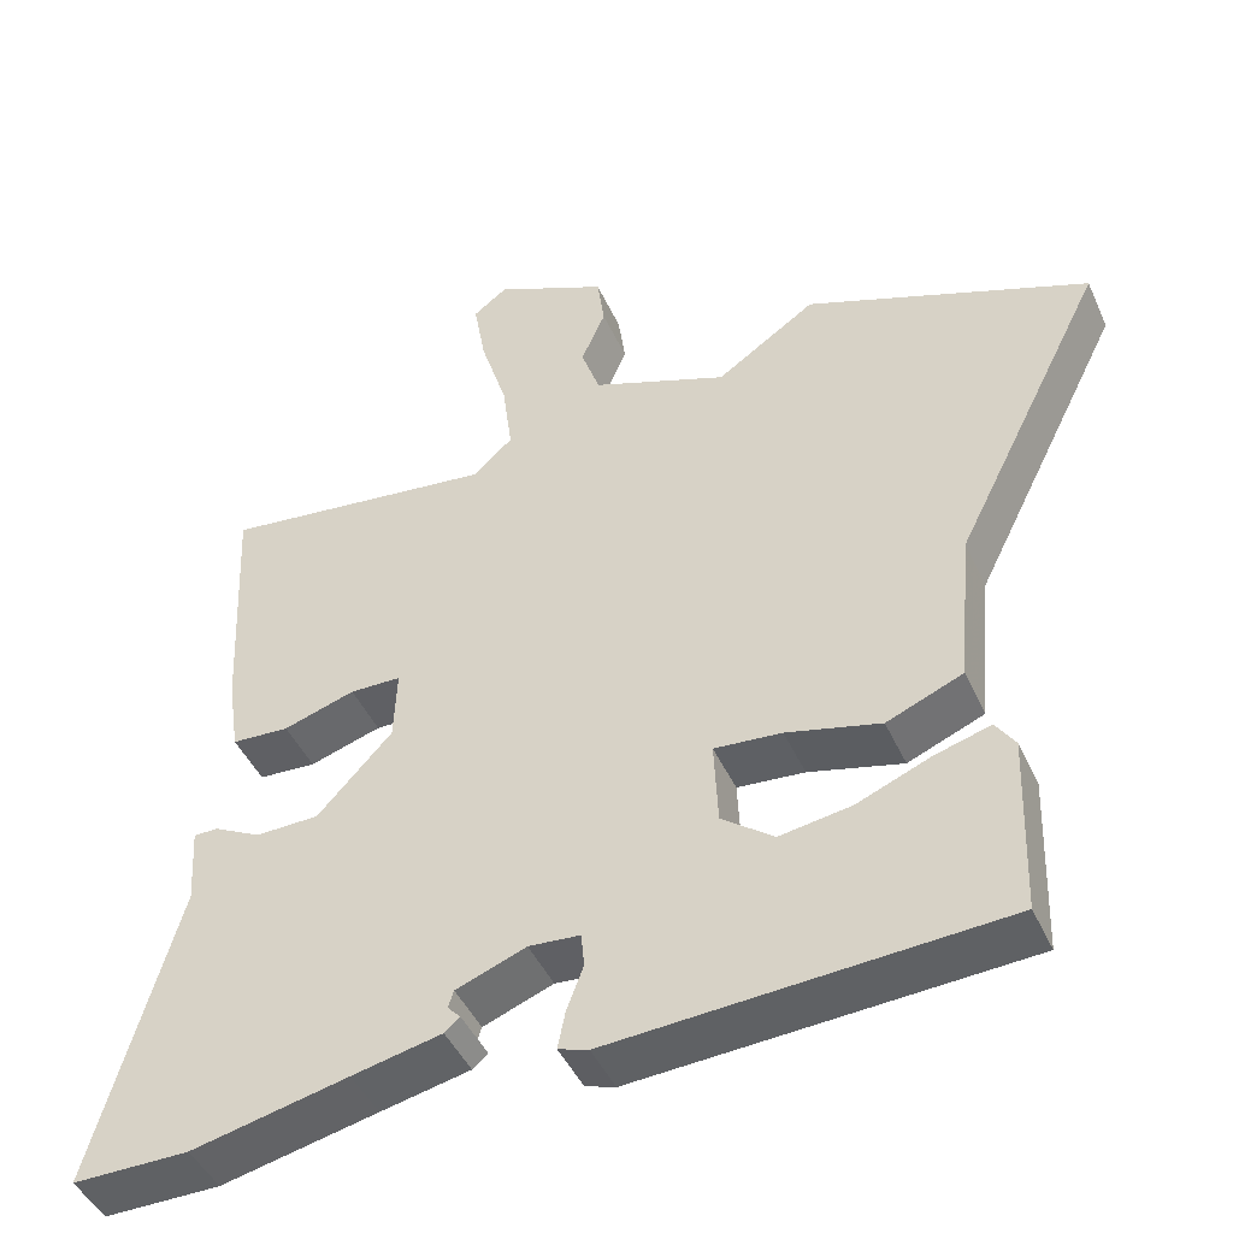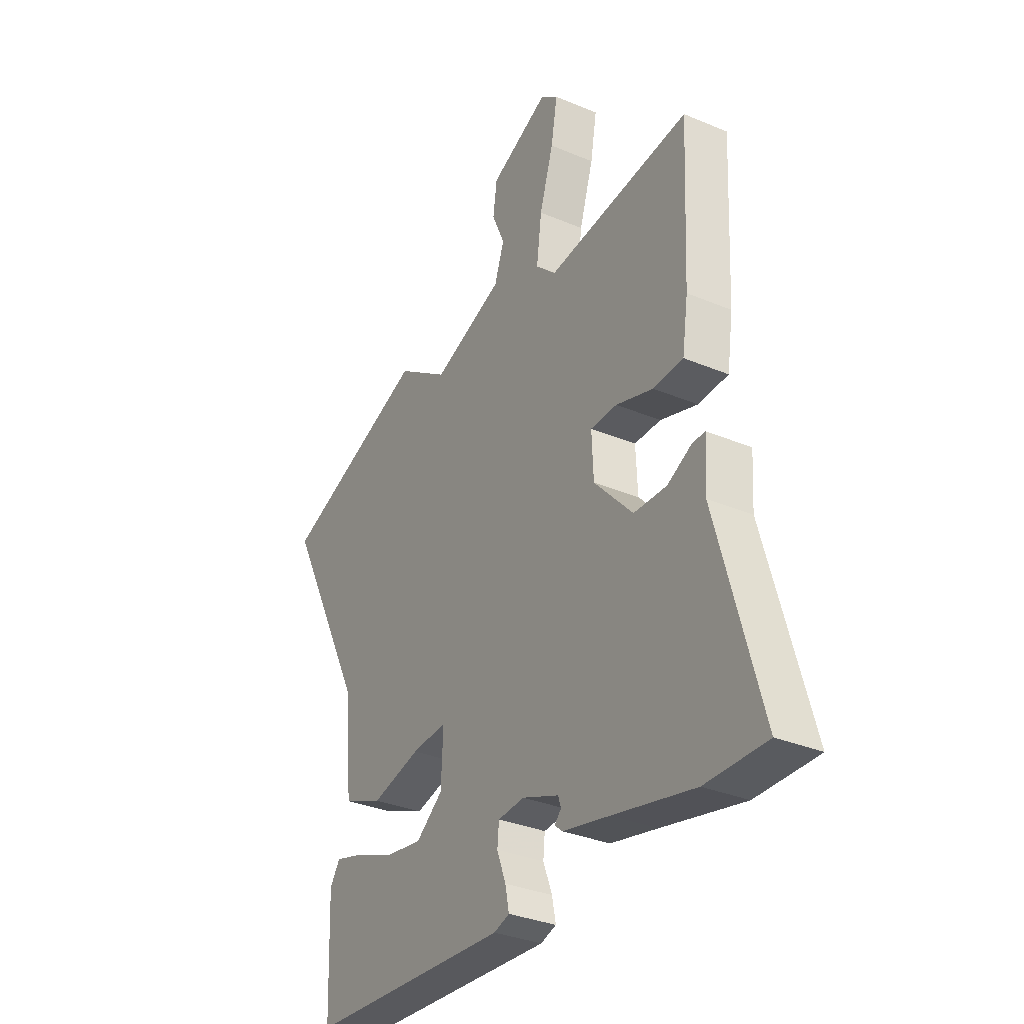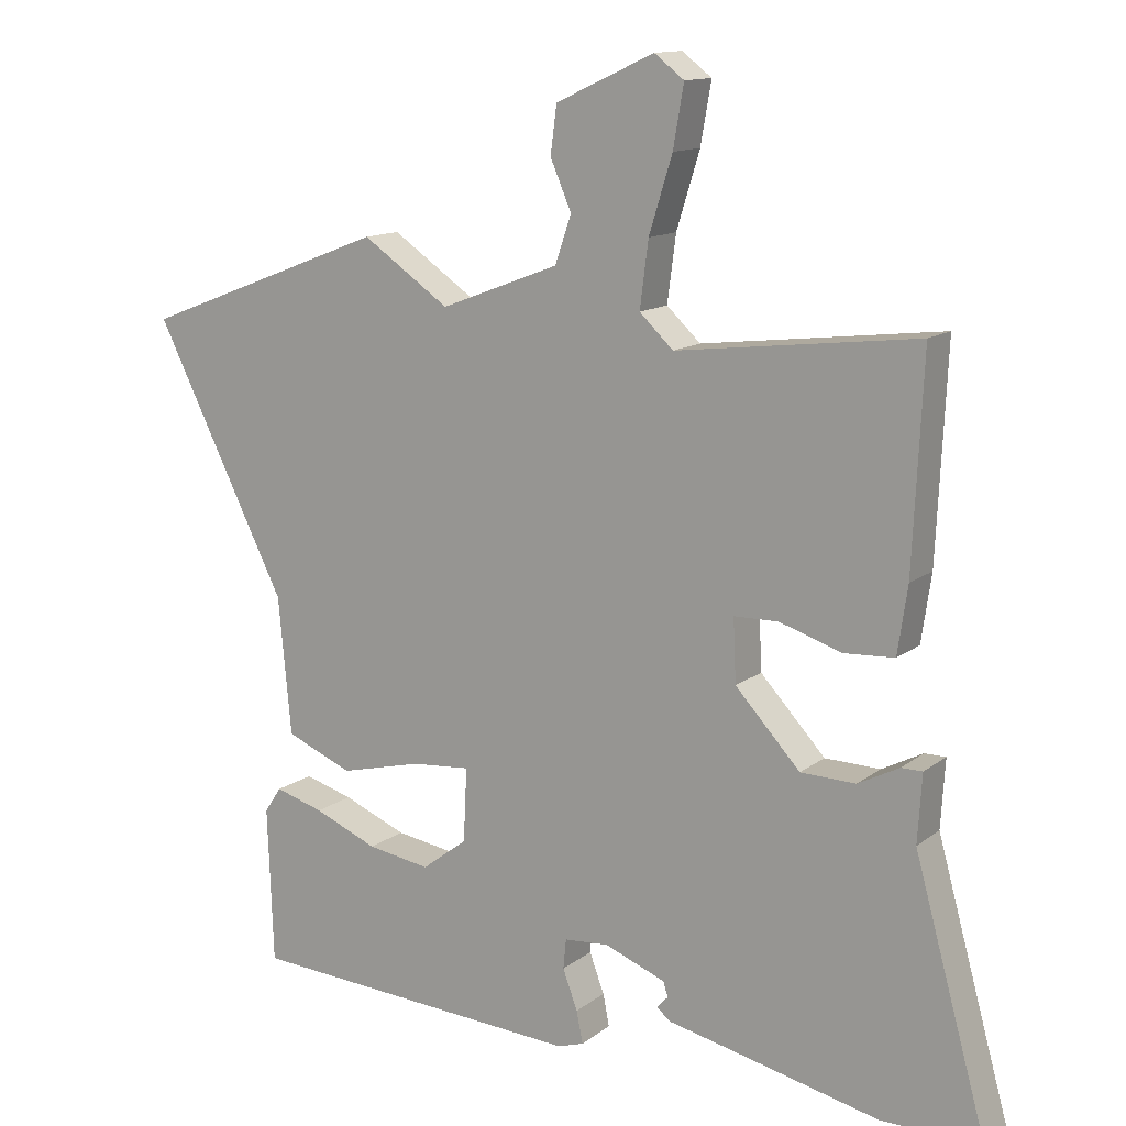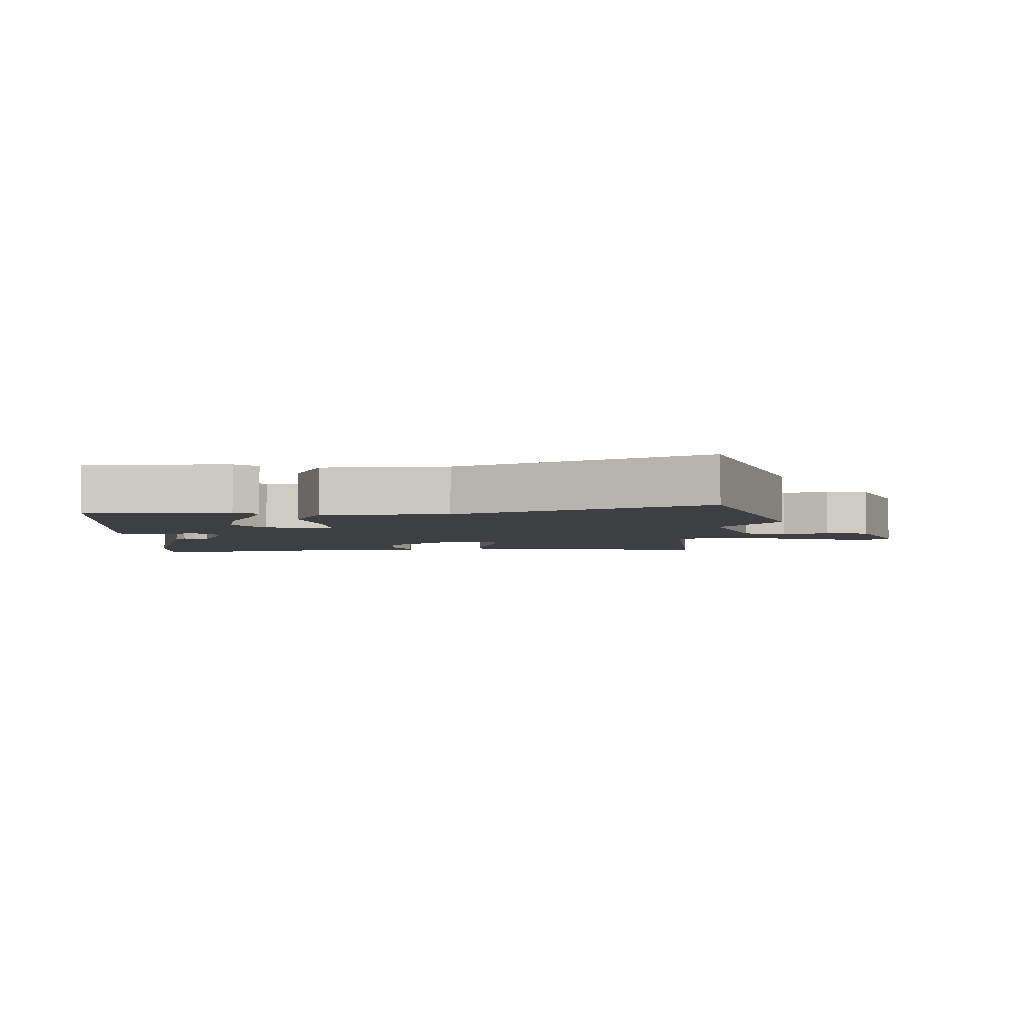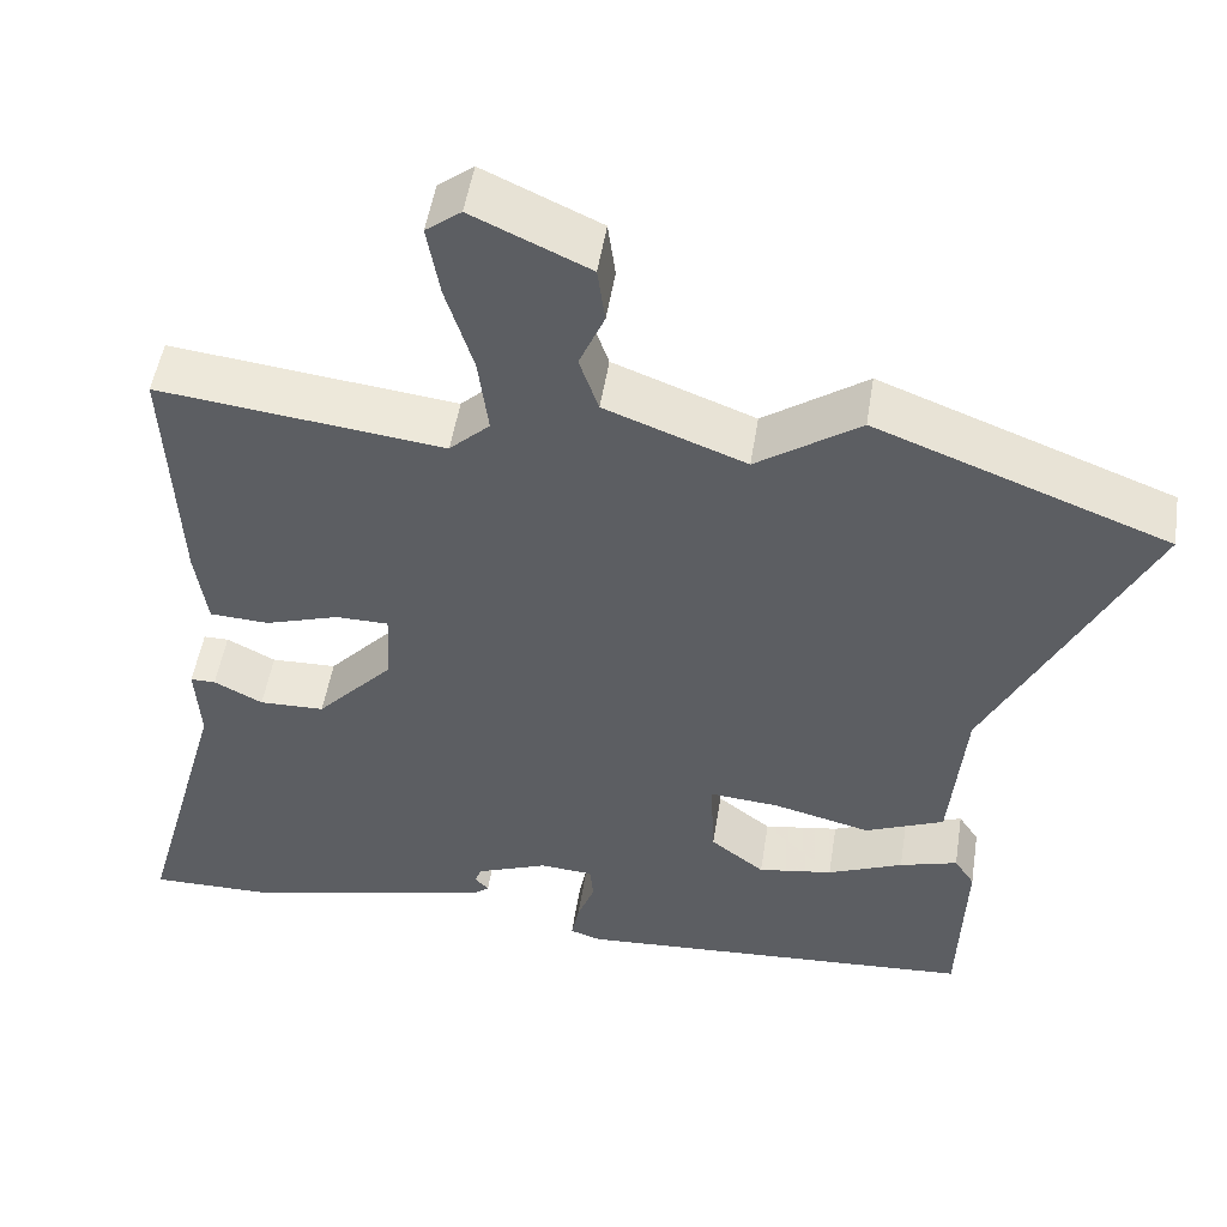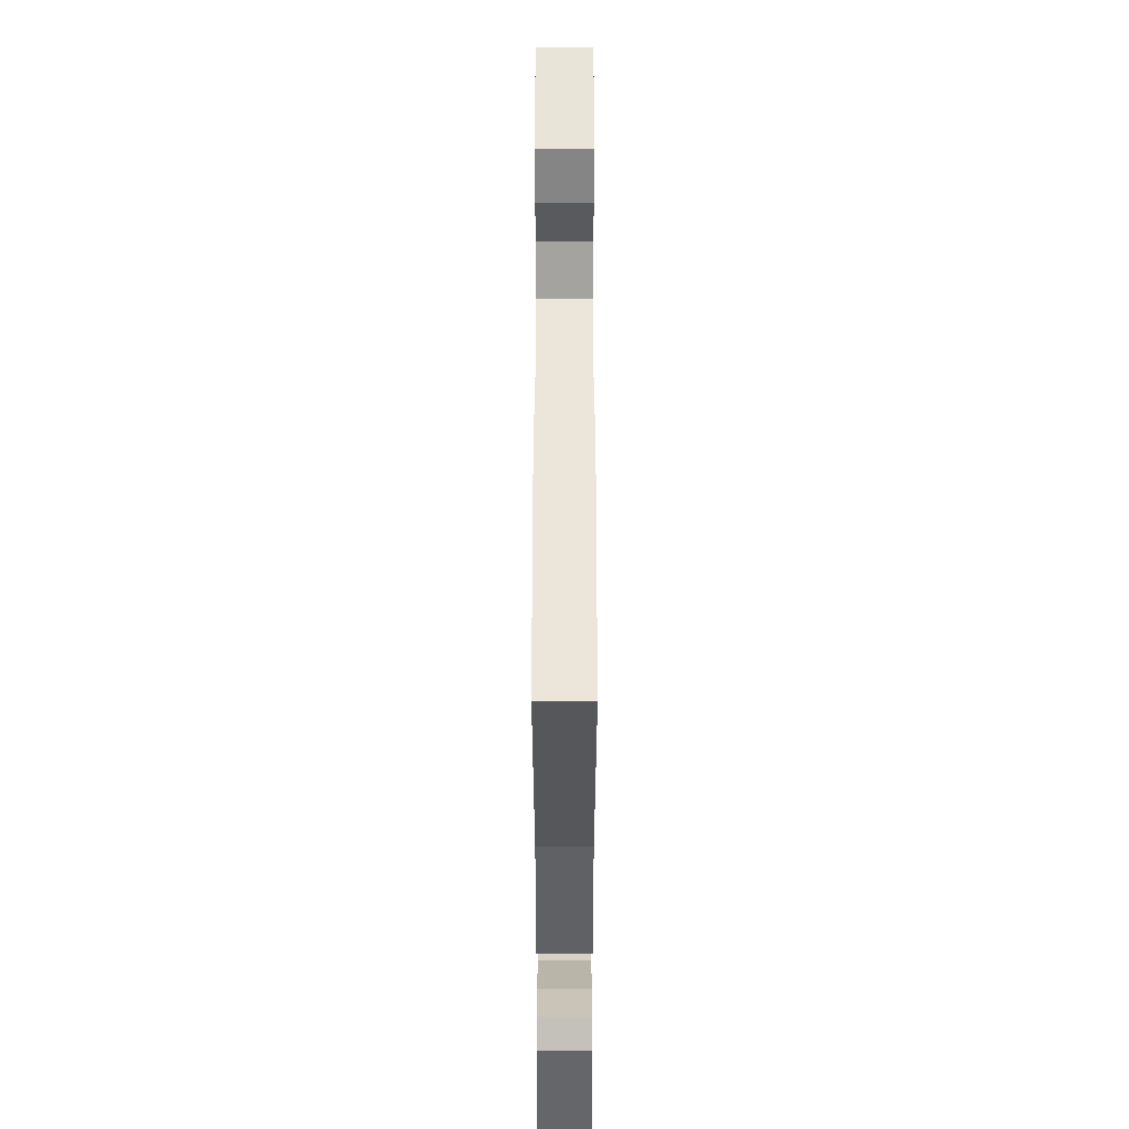
<metadata>
{"format":"obj","ext":"obj","renderer":"f3d","projection":"perspective","resolution":1024,"background":"white","views":[{"elev":-45.3,"azim":-156.5,"up":"+Z"},{"elev":-32.7,"azim":59.7,"up":"+Z"},{"elev":13.0,"azim":31.4,"up":"+Z"},{"elev":-4.1,"azim":-90.7,"up":"+Y"},{"elev":50.5,"azim":-171.1,"up":"+Z"},{"elev":36.0,"azim":-90.0,"up":"+Z"}]}
</metadata>
<code>
v 0.589 0.07 -0.501
v 0.446 0.07 -0.5
v 0.254 0.07 -0.457
v 0.144 0.07 -0.433
v 0.125 0.07 -0.417
v 0.141 0.07 -0.4
v 0.134 0.07 -0.379
v 0.048 0.07 -0.346
v -0.015 0.07 -0.351
v -0.019 0.07 -0.393
v 0.002 0.07 -0.449
v 0.011 0.07 -0.494
v -0.026 0.07 -0.506
v -0.505 0.07 -0.477
v -0.513 0.07 -0.256
v -0.489 0.07 -0.22
v -0.42 0.07 -0.24
v -0.33 0.07 -0.277
v -0.241 0.07 -0.291
v -0.177 0.07 -0.242
v -0.172 0.07 -0.138
v -0.255 0.07 -0.145
v -0.371 0.07 -0.174
v -0.465 0.07 -0.135
v -0.483 0.07 0.059
v -0.671 0.07 0.434
v -0.322 0.07 0.568
v -0.199 0.07 0.484
v -0.031 0.07 0.548
v -0.008 0.07 0.615
v -0.038 0.07 0.684
v -0.029 0.07 0.751
v 0.11 0.07 0.815
v 0.152 0.07 0.783
v 0.137 0.07 0.697
v 0.104 0.07 0.591
v 0.092 0.07 0.498
v 0.14 0.07 0.453
v 0.48 0.07 0.494
v 0.466 0.07 0.198
v 0.452 0.07 0.103
v 0.381 0.07 0.099
v 0.293 0.07 0.127
v 0.23 0.07 0.126
v 0.234 0.07 0.037
v 0.326 0.07 -0.062
v 0.404 0.07 -0.064
v 0.462 0.07 -0.034
v 0.492 0.07 -0.034
v 0.486 0.07 -0.13
v 0.589 0 -0.501
v 0.446 0 -0.5
v 0.254 0 -0.457
v 0.144 0 -0.433
v 0.125 0 -0.417
v 0.141 0 -0.4
v 0.134 0 -0.379
v 0.048 0 -0.346
v -0.015 0 -0.351
v -0.019 0 -0.393
v 0.002 0 -0.449
v 0.011 0 -0.494
v -0.026 0 -0.506
v -0.505 0 -0.477
v -0.513 0 -0.256
v -0.489 0 -0.22
v -0.42 0 -0.24
v -0.33 0 -0.277
v -0.241 0 -0.291
v -0.177 0 -0.242
v -0.172 0 -0.138
v -0.255 0 -0.145
v -0.371 0 -0.174
v -0.465 0 -0.135
v -0.483 0 0.059
v -0.671 0 0.434
v -0.322 0 0.568
v -0.199 0 0.484
v -0.031 0 0.548
v -0.008 0 0.615
v -0.038 0 0.684
v -0.029 0 0.751
v 0.11 0 0.815
v 0.152 0 0.783
v 0.137 0 0.697
v 0.104 0 0.591
v 0.092 0 0.498
v 0.14 0 0.453
v 0.48 0 0.494
v 0.466 0 0.198
v 0.452 0 0.103
v 0.381 0 0.099
v 0.293 0 0.127
v 0.23 0 0.126
v 0.234 0 0.037
v 0.326 0 -0.062
v 0.404 0 -0.064
v 0.462 0 -0.034
v 0.492 0 -0.034
v 0.486 0 -0.13
f 47 48 49 50
f 1 2 3
f 50 1 3
f 47 50 3
f 46 47 3
f 45 46 3 4
f 44 45 4
f 41 42 43
f 40 41 43
f 39 40 43
f 38 39 43
f 37 38 43 44
f 34 35 36
f 33 34 36
f 32 33 36
f 31 32 36
f 30 31 36
f 29 30 36 37
f 28 29 37 44
f 27 28 44
f 26 27 44
f 25 26 44
f 24 25 44
f 23 24 44
f 22 23 44
f 16 17 18
f 15 16 18
f 14 15 18
f 13 14 18
f 12 13 18
f 11 12 18
f 10 11 18 19
f 9 10 19 20
f 4 5 6
f 44 4 6
f 44 6 7
f 21 22 44
f 20 21 44
f 9 20 44
f 8 9 44
f 7 8 44
f 100 99 98 97
f 53 52 51
f 53 51 100
f 53 100 97
f 53 97 96
f 54 53 96 95
f 54 95 94
f 93 92 91
f 93 91 90
f 93 90 89
f 93 89 88
f 94 93 88 87
f 86 85 84
f 86 84 83
f 86 83 82
f 86 82 81
f 86 81 80
f 87 86 80 79
f 94 87 79 78
f 94 78 77
f 94 77 76
f 94 76 75
f 94 75 74
f 94 74 73
f 94 73 72
f 68 67 66
f 68 66 65
f 68 65 64
f 68 64 63
f 68 63 62
f 68 62 61
f 69 68 61 60
f 70 69 60 59
f 56 55 54
f 56 54 94
f 57 56 94
f 94 72 71
f 94 71 70
f 94 70 59
f 94 59 58
f 94 58 57
f 1 51 52 2
f 2 52 53 3
f 3 53 54 4
f 4 54 55 5
f 5 55 56 6
f 6 56 57 7
f 7 57 58 8
f 8 58 59 9
f 9 59 60 10
f 10 60 61 11
f 11 61 62 12
f 12 62 63 13
f 13 63 64 14
f 14 64 65 15
f 15 65 66 16
f 16 66 67 17
f 17 67 68 18
f 18 68 69 19
f 19 69 70 20
f 20 70 71 21
f 21 71 72 22
f 22 72 73 23
f 23 73 74 24
f 24 74 75 25
f 25 75 76 26
f 26 76 77 27
f 27 77 78 28
f 28 78 79 29
f 29 79 80 30
f 30 80 81 31
f 31 81 82 32
f 32 82 83 33
f 33 83 84 34
f 34 84 85 35
f 35 85 86 36
f 36 86 87 37
f 37 87 88 38
f 38 88 89 39
f 39 89 90 40
f 40 90 91 41
f 41 91 92 42
f 42 92 93 43
f 43 93 94 44
f 44 94 95 45
f 45 95 96 46
f 46 96 97 47
f 47 97 98 48
f 48 98 99 49
f 49 99 100 50
f 50 100 51 1

</code>
